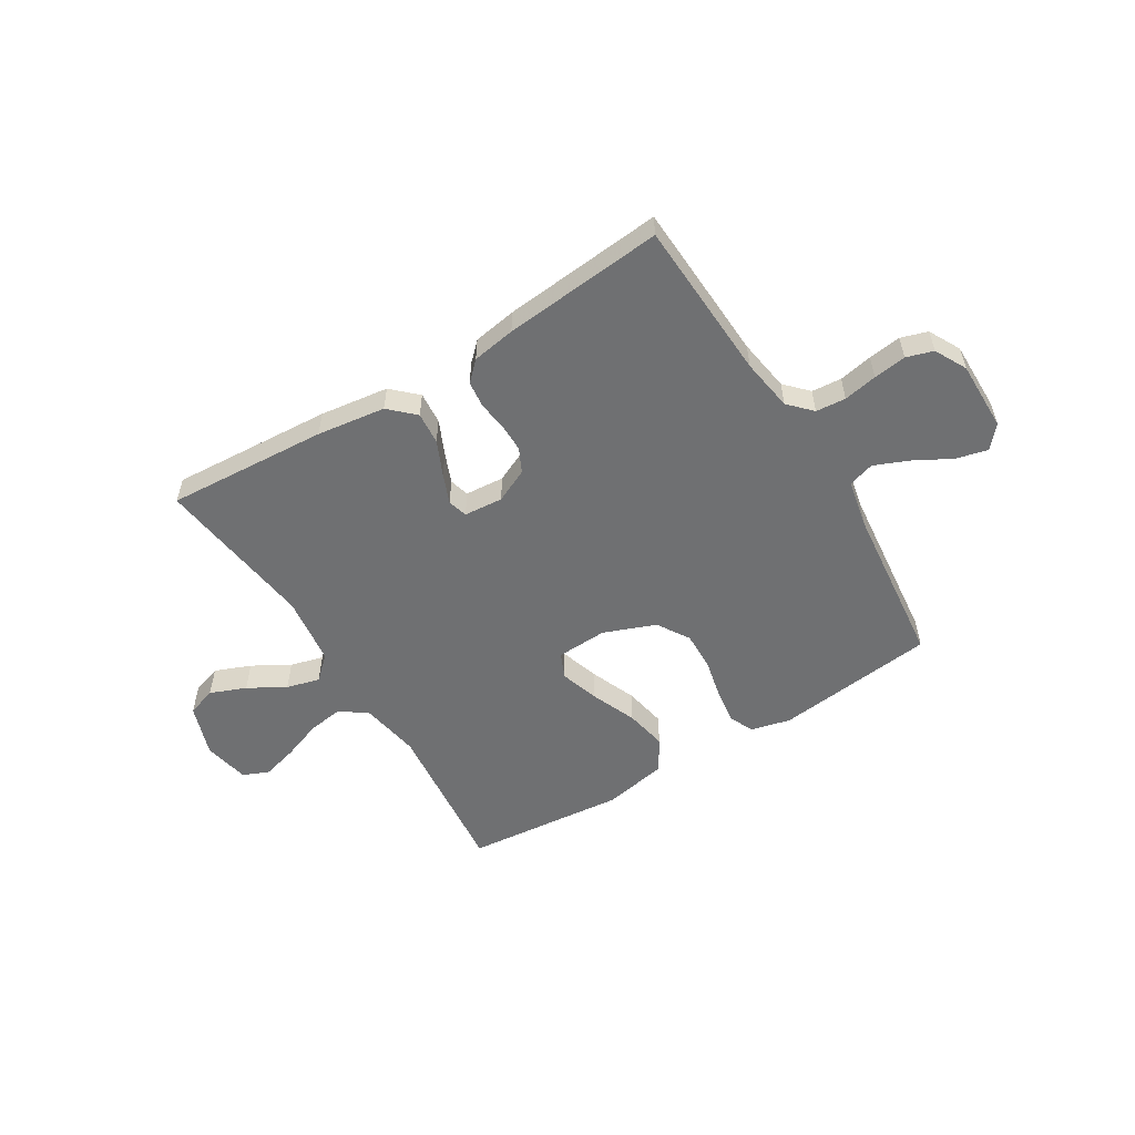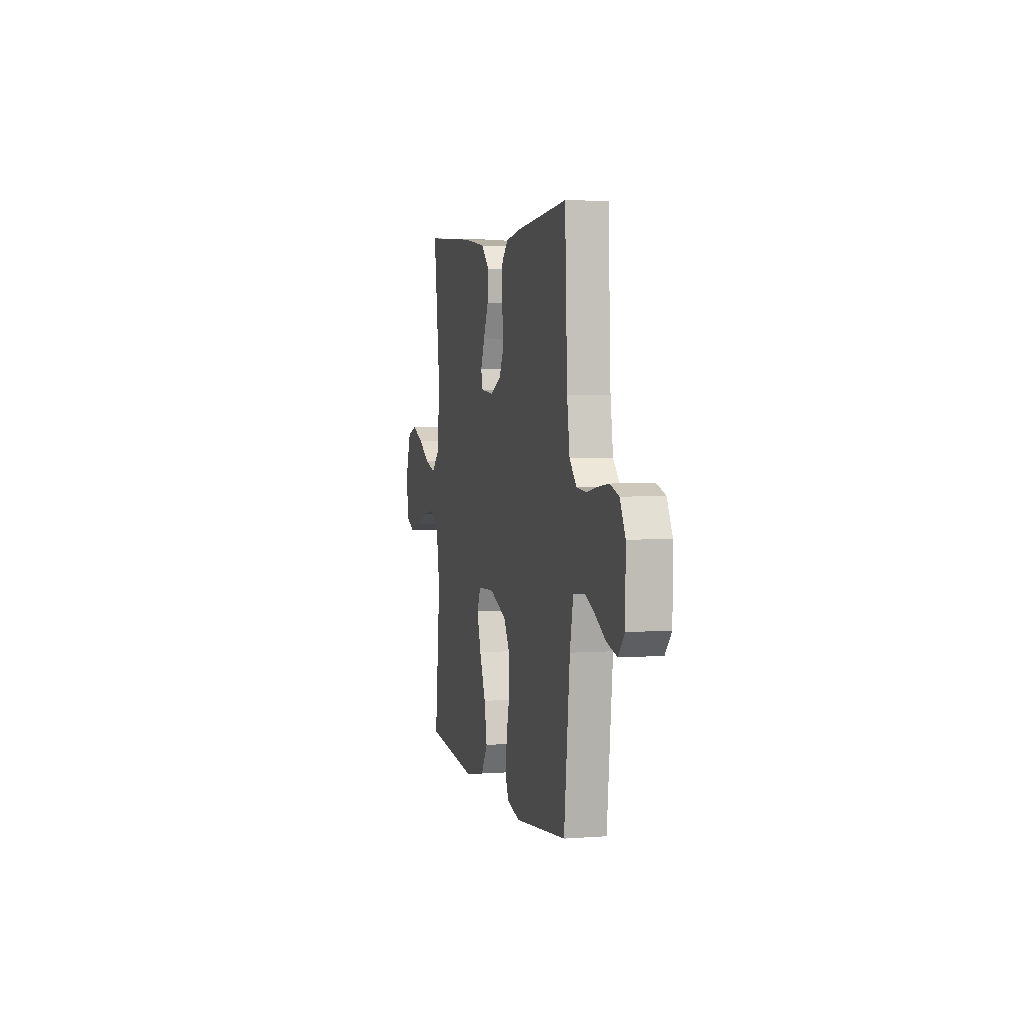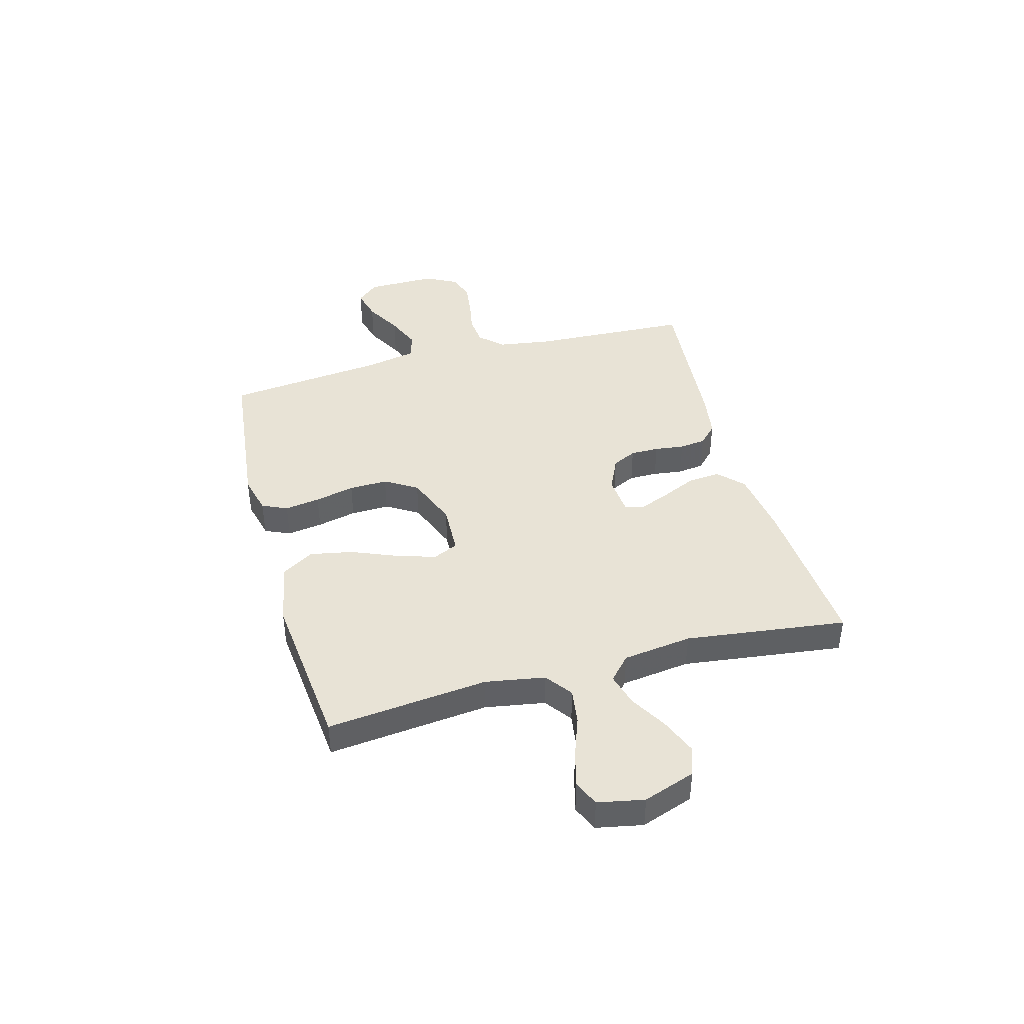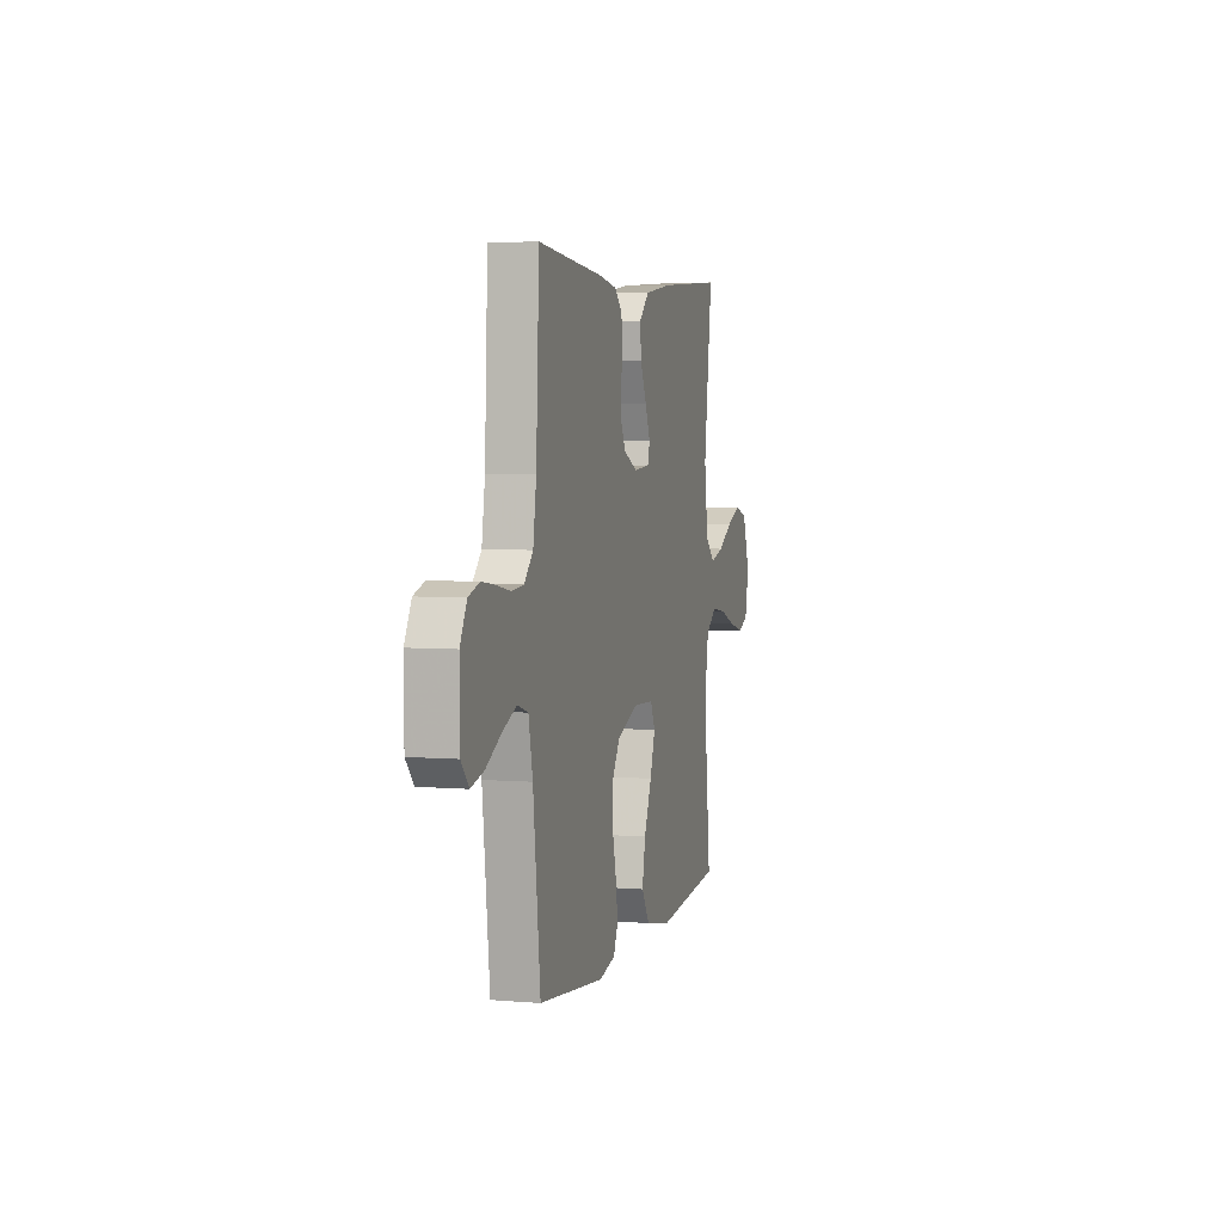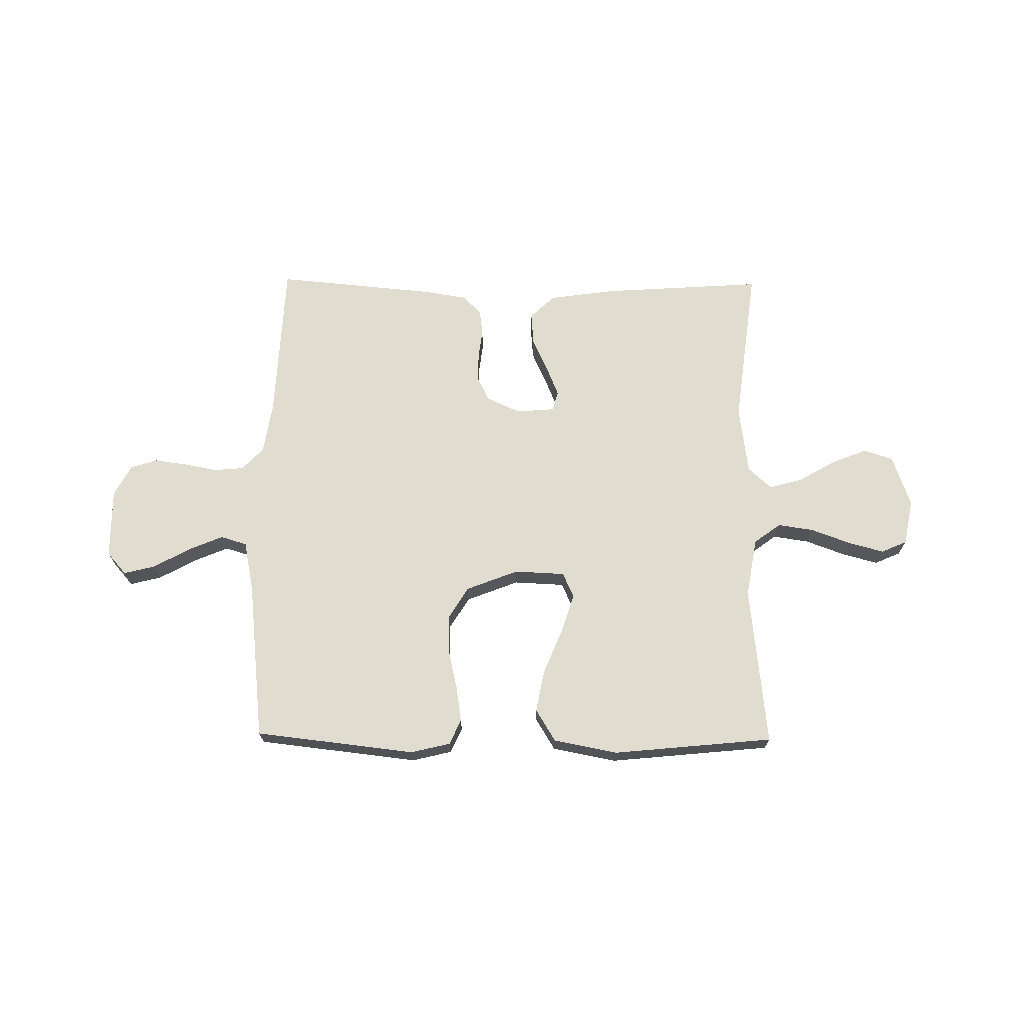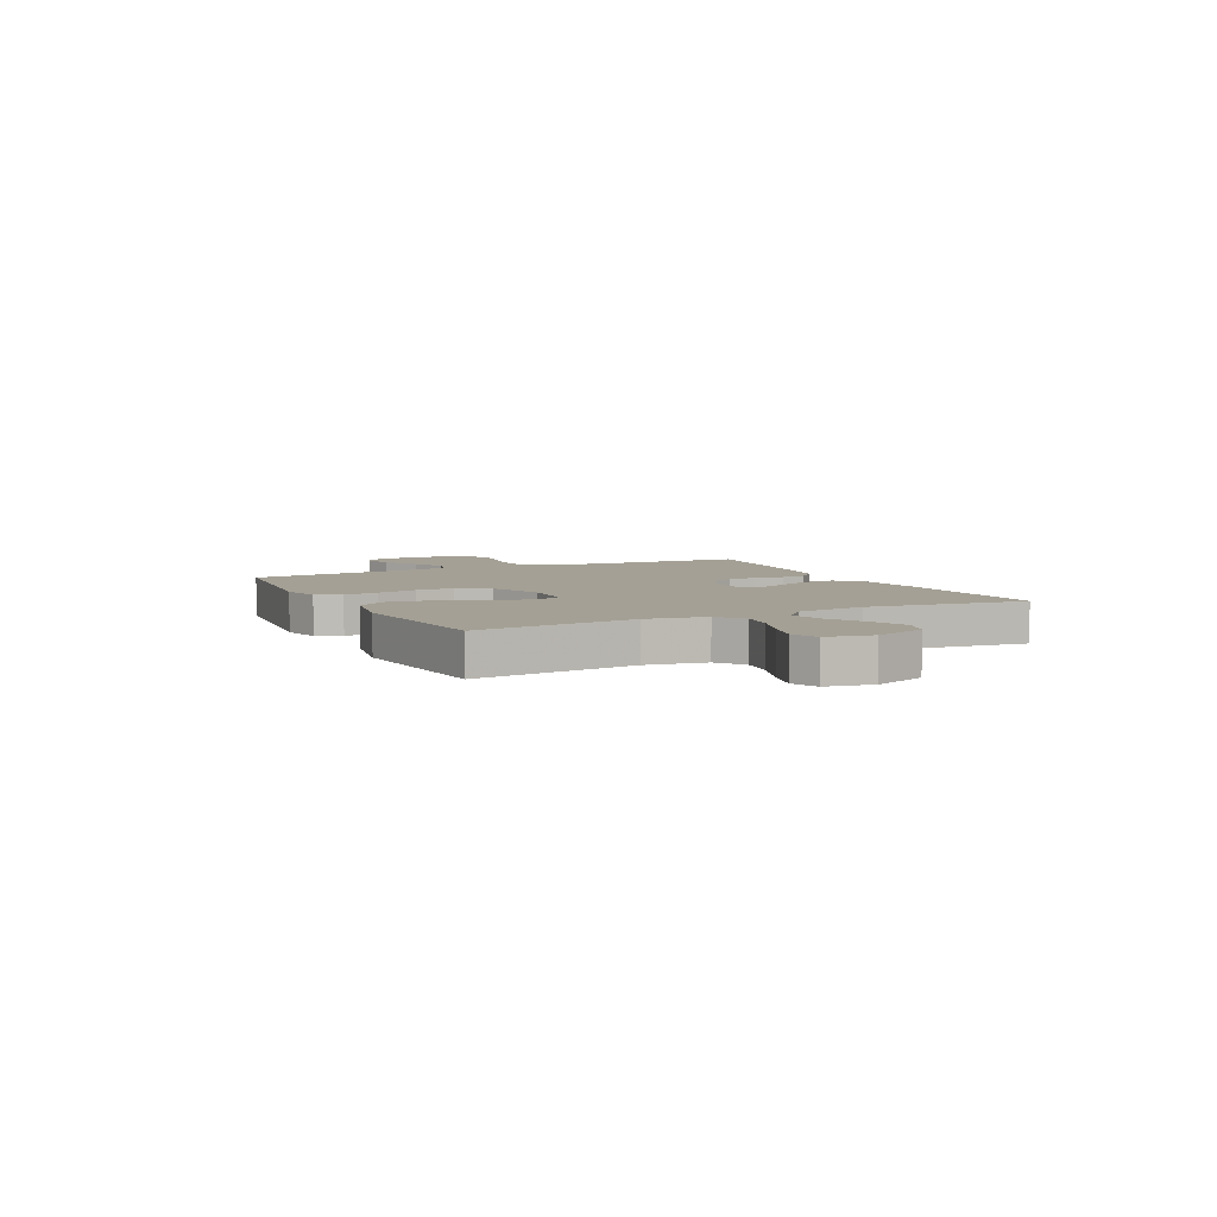
<metadata>
{"format":"obj","ext":"obj","renderer":"f3d","projection":"perspective","resolution":1024,"background":"white","views":[{"elev":-54.9,"azim":31.7,"up":"+Y"},{"elev":4.0,"azim":76.3,"up":"+Z"},{"elev":41.9,"azim":-105.3,"up":"+Y"},{"elev":4.4,"azim":105.1,"up":"+Z"},{"elev":69.4,"azim":-179.3,"up":"+Y"},{"elev":5.7,"azim":-116.4,"up":"+Y"}]}
</metadata>
<code>
v -0.5 0.07 -0.5
v -0.468 0.07 -0.2
v -0.487 0.07 -0.089
v -0.537 0.07 -0.052
v -0.604 0.07 -0.062
v -0.678 0.07 -0.089
v -0.745 0.07 -0.107
v -0.793 0.07 -0.086
v -0.81 0.07 0
v -0.776 0.07 0.097
v -0.721 0.07 0.115
v -0.654 0.07 0.088
v -0.585 0.07 0.048
v -0.523 0.07 0.031
v -0.479 0.07 0.071
v -0.462 0.07 0.2
v -0.5 0.07 0.5
v -0.2 0.07 0.48
v -0.072 0.07 0.462
v -0.026 0.07 0.418
v -0.031 0.07 0.358
v -0.06 0.07 0.294
v -0.083 0.07 0.238
v -0.073 0.07 0.201
v 0 0.07 0.195
v 0.063 0.07 0.224
v 0.085 0.07 0.269
v 0.085 0.07 0.322
v 0.078 0.07 0.377
v 0.084 0.07 0.426
v 0.119 0.07 0.46
v 0.2 0.07 0.473
v 0.5 0.07 0.5
v 0.514 0.07 0.2
v 0.529 0.07 0.102
v 0.569 0.07 0.06
v 0.625 0.07 0.055
v 0.688 0.07 0.067
v 0.749 0.07 0.075
v 0.799 0.07 0.059
v 0.83 0.07 0
v 0.829 0.07 -0.131
v 0.793 0.07 -0.172
v 0.734 0.07 -0.157
v 0.665 0.07 -0.119
v 0.601 0.07 -0.092
v 0.552 0.07 -0.107
v 0.533 0.07 -0.2
v 0.5 0.07 -0.5
v 0.2 0.07 -0.534
v 0.126 0.07 -0.516
v 0.105 0.07 -0.469
v 0.115 0.07 -0.403
v 0.132 0.07 -0.329
v 0.134 0.07 -0.257
v 0.097 0.07 -0.197
v 0 0.07 -0.159
v -0.095 0.07 -0.163
v -0.116 0.07 -0.21
v -0.093 0.07 -0.283
v -0.058 0.07 -0.368
v -0.043 0.07 -0.447
v -0.08 0.07 -0.507
v -0.2 0.07 -0.53
v -0.5 0 -0.5
v -0.468 0 -0.2
v -0.487 0 -0.089
v -0.537 0 -0.052
v -0.604 0 -0.062
v -0.678 0 -0.089
v -0.745 0 -0.107
v -0.793 0 -0.086
v -0.81 0 0
v -0.776 0 0.097
v -0.721 0 0.115
v -0.654 0 0.088
v -0.585 0 0.048
v -0.523 0 0.031
v -0.479 0 0.071
v -0.462 0 0.2
v -0.5 0 0.5
v -0.2 0 0.48
v -0.072 0 0.462
v -0.026 0 0.418
v -0.031 0 0.358
v -0.06 0 0.294
v -0.083 0 0.238
v -0.073 0 0.201
v 0 0 0.195
v 0.063 0 0.224
v 0.085 0 0.269
v 0.085 0 0.322
v 0.078 0 0.377
v 0.084 0 0.426
v 0.119 0 0.46
v 0.2 0 0.473
v 0.5 0 0.5
v 0.514 0 0.2
v 0.529 0 0.102
v 0.569 0 0.06
v 0.625 0 0.055
v 0.688 0 0.067
v 0.749 0 0.075
v 0.799 0 0.059
v 0.83 0 0
v 0.829 0 -0.131
v 0.793 0 -0.172
v 0.734 0 -0.157
v 0.665 0 -0.119
v 0.601 0 -0.092
v 0.552 0 -0.107
v 0.533 0 -0.2
v 0.5 0 -0.5
v 0.2 0 -0.534
v 0.126 0 -0.516
v 0.105 0 -0.469
v 0.115 0 -0.403
v 0.132 0 -0.329
v 0.134 0 -0.257
v 0.097 0 -0.197
v 0 0 -0.159
v -0.095 0 -0.163
v -0.116 0 -0.21
v -0.093 0 -0.283
v -0.058 0 -0.368
v -0.043 0 -0.447
v -0.08 0 -0.507
v -0.2 0 -0.53
f 63 64 1 2
f 60 61 62 63
f 59 60 63 2
f 58 59 2 3
f 57 58 3 4
f 51 52 53 54
f 49 50 51 54
f 48 49 54 55
f 47 48 55 56
f 42 43 44 45
f 42 45 46
f 41 42 46
f 37 38 39 40
f 37 40 41 46
f 31 32 33 34
f 31 34 35
f 28 29 30 31
f 27 28 31 35
f 26 27 35 36
f 19 20 21 22
f 19 22 23
f 16 17 18 19
f 15 16 19 23
f 14 15 23 24
f 10 11 12 13
f 10 13 14
f 9 10 14
f 8 9 14
f 5 6 7 8
f 4 5 8 14
f 57 4 14 24
f 36 37 46 47
f 25 26 36 47
f 47 56 57
f 24 25 47 57
f 66 65 128 127
f 127 126 125 124
f 66 127 124 123
f 67 66 123 122
f 68 67 122 121
f 118 117 116 115
f 118 115 114 113
f 119 118 113 112
f 120 119 112 111
f 109 108 107 106
f 110 109 106
f 110 106 105
f 104 103 102 101
f 110 105 104 101
f 98 97 96 95
f 99 98 95
f 95 94 93 92
f 99 95 92 91
f 100 99 91 90
f 86 85 84 83
f 87 86 83
f 83 82 81 80
f 87 83 80 79
f 88 87 79 78
f 77 76 75 74
f 78 77 74
f 78 74 73
f 78 73 72
f 72 71 70 69
f 78 72 69 68
f 88 78 68 121
f 111 110 101 100
f 111 100 90 89
f 121 120 111
f 121 111 89 88
f 1 65 66 2
f 2 66 67 3
f 3 67 68 4
f 4 68 69 5
f 5 69 70 6
f 6 70 71 7
f 7 71 72 8
f 8 72 73 9
f 9 73 74 10
f 10 74 75 11
f 11 75 76 12
f 12 76 77 13
f 13 77 78 14
f 14 78 79 15
f 15 79 80 16
f 16 80 81 17
f 17 81 82 18
f 18 82 83 19
f 19 83 84 20
f 20 84 85 21
f 21 85 86 22
f 22 86 87 23
f 23 87 88 24
f 24 88 89 25
f 25 89 90 26
f 26 90 91 27
f 27 91 92 28
f 28 92 93 29
f 29 93 94 30
f 30 94 95 31
f 31 95 96 32
f 32 96 97 33
f 33 97 98 34
f 34 98 99 35
f 35 99 100 36
f 36 100 101 37
f 37 101 102 38
f 38 102 103 39
f 39 103 104 40
f 40 104 105 41
f 41 105 106 42
f 42 106 107 43
f 43 107 108 44
f 44 108 109 45
f 45 109 110 46
f 46 110 111 47
f 47 111 112 48
f 48 112 113 49
f 49 113 114 50
f 50 114 115 51
f 51 115 116 52
f 52 116 117 53
f 53 117 118 54
f 54 118 119 55
f 55 119 120 56
f 56 120 121 57
f 57 121 122 58
f 58 122 123 59
f 59 123 124 60
f 60 124 125 61
f 61 125 126 62
f 62 126 127 63
f 63 127 128 64
f 64 128 65 1

</code>
